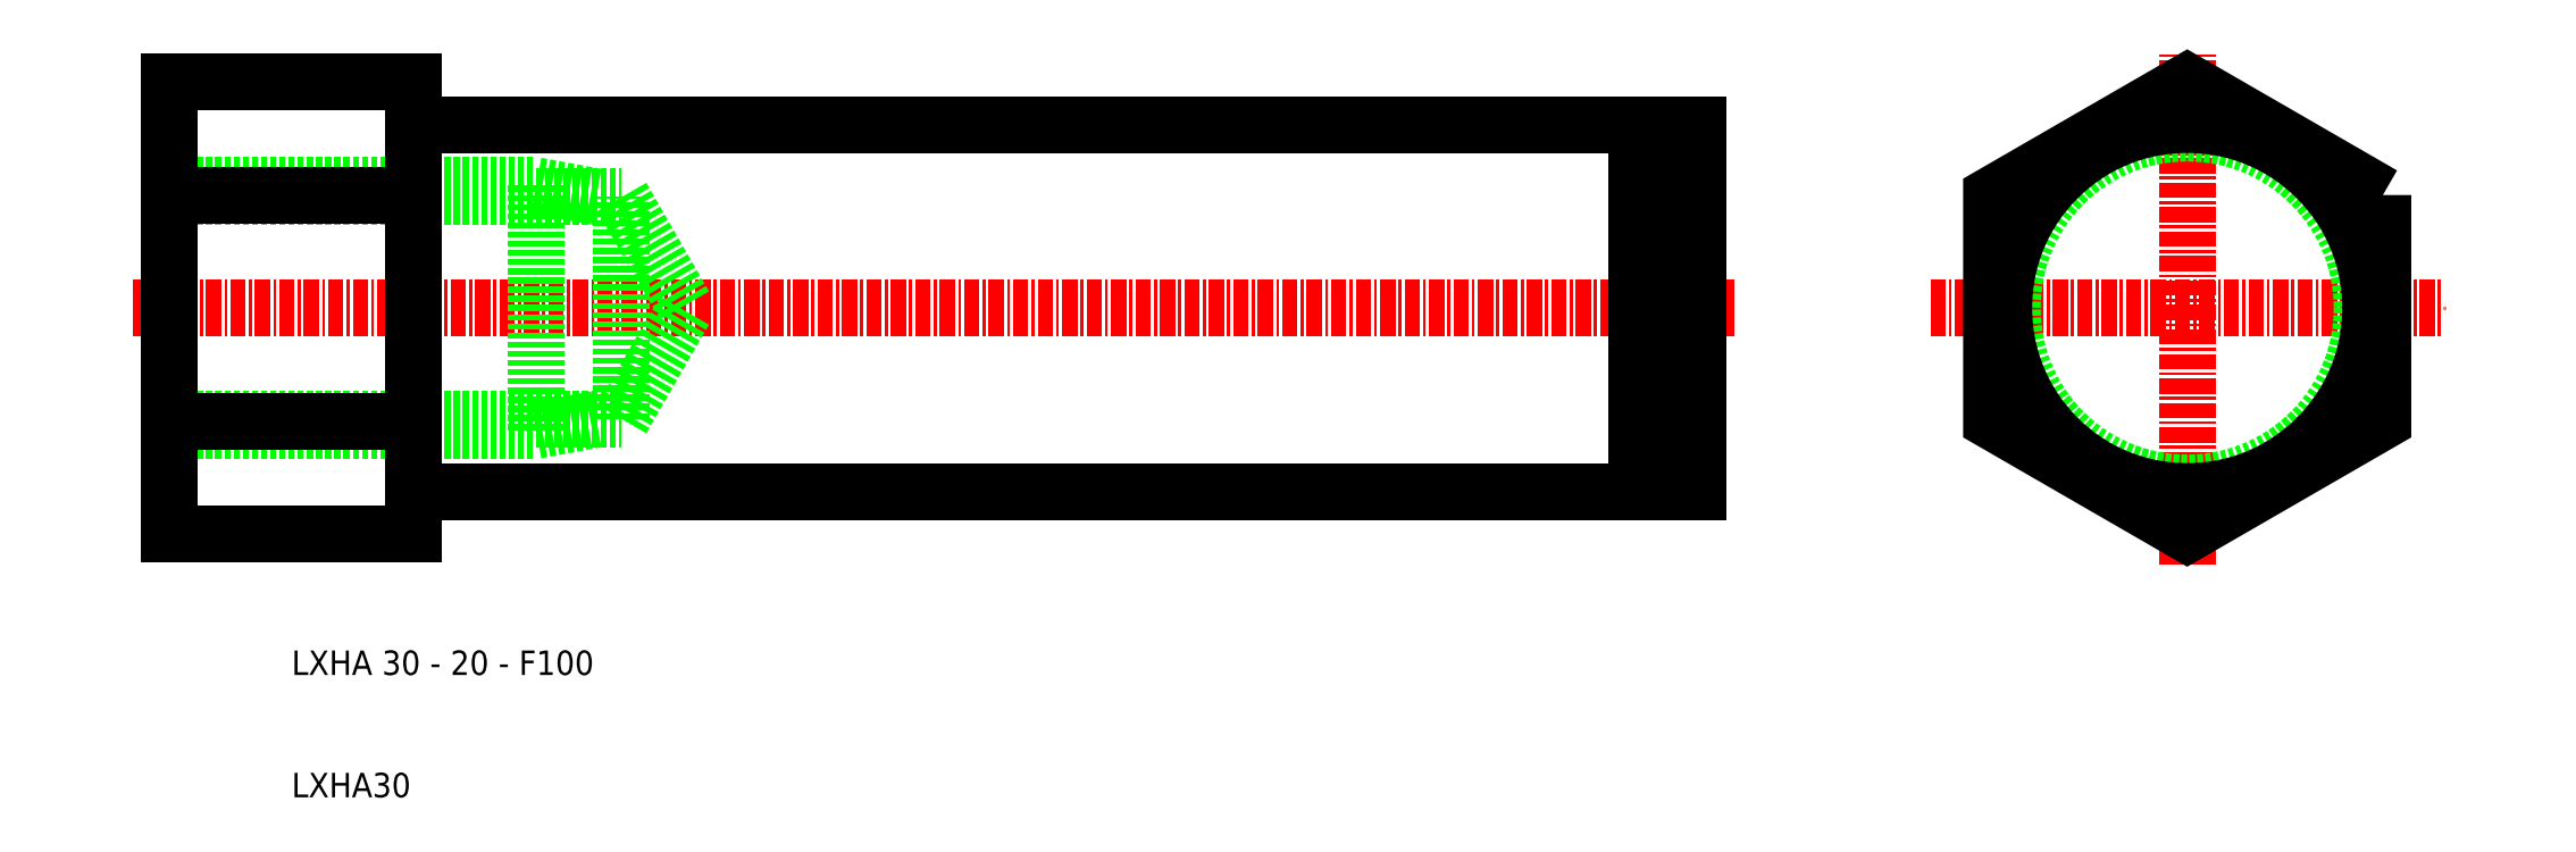
<metadata>
{"format":"dxf","ext":"dxf","renderer":"ezdxf+matplotlib","layout":"modelspace","background":"white","min_lineweight":24,"dpi":150}
</metadata>
<code>
0
SECTION
2
ENTITIES
0
LINE
8
0
10
103.3
20
26.13
30
0
11
203.1
21
26.13
31
0
0
LINE
8
0
10
103.3
20
56.13
30
0
11
203.1
21
56.13
31
0
0
LINE
8
0
10
83.14
20
51.13
30
0
11
113.1
21
51.13
31
0
0
LINE
8
0
10
83.14
20
50.21
30
0
11
120.1
21
50.21
31
0
0
LINE
8
0
10
83.14
20
32.05
30
0
11
120.1
21
32.05
31
0
0
LINE
8
0
10
83.14
20
31.13
30
0
11
113.1
21
31.13
31
0
0
LINE
8
CENTER
10
80.14
20
41.13
30
0
11
211.1
21
41.13
31
0
0
LINE
8
0
10
103.1
20
59.6
30
0
11
103.1
21
22.65
31
0
0
LINE
8
0
10
83.14
20
59.6
30
0
11
83.14
21
22.65
31
0
0
TEXT
8
0
10
93.14
20
11.13
30
0
40
2
1
LXHA 30 - 20 - F100
0
TEXT
8
0
10
93.14
20
1.127
30
0
40
2
1
LXHA30
0
LINE
8
0
10
103.1
20
25.93
30
0
11
103.1
21
23.13
31
0
0
ARC
8
0
10
103.3
20
25.93
30
0
40
0.2
50
90
51
180
0
LINE
8
0
10
103.1
20
59.13
30
0
11
103.1
21
56.33
31
0
0
ARC
8
0
10
103.3
20
56.33
30
0
40
0.2
50
180
51
270
0
LINE
8
0
10
208.1
20
56.13
30
0
11
208.1
21
26.13
31
0
0
LINE
8
0
10
204.8
20
55.43
30
0
11
204.8
21
26.83
31
0
0
LINE
8
0
10
203.1
20
55.43
30
0
11
203.1
21
26.83
31
0
0
LINE
8
0
10
120.1
20
32.05
30
0
11
120.1
21
50.21
31
0
0
LINE
8
0
10
113.1
20
31.13
30
0
11
113.1
21
51.13
31
0
0
LINE
8
0
10
120.1
20
50.21
30
0
11
125.4
21
41.13
31
0
0
LINE
8
CENTER
10
248.1
20
20.13
30
0
11
248.1
21
62.13
31
0
0
LINE
8
CENTER
10
227.1
20
41.13
30
0
11
269.1
21
41.13
31
0
0
LINE
8
0
10
120.1
20
32.05
30
0
11
125.4
21
41.13
31
0
0
LINE
8
0
10
113.1
20
31.13
30
0
11
118.1
21
32.05
31
0
0
LINE
8
0
10
204.8
20
26.13
30
0
11
208.1
21
26.13
31
0
0
LINE
8
0
10
204.8
20
26.83
30
0
11
204.8
21
26.13
31
0
0
LINE
8
0
10
203.1
20
26.83
30
0
11
203.1
21
26.13
31
0
0
LINE
8
0
10
203.1
20
26.83
30
0
11
204.8
21
26.83
31
0
0
LINE
8
0
10
113.1
20
51.13
30
0
11
118.1
21
50.21
31
0
0
LINE
8
0
10
204.8
20
56.13
30
0
11
208.1
21
56.13
31
0
0
LINE
8
0
10
203.1
20
56.13
30
0
11
203.1
21
55.43
31
0
0
LINE
8
0
10
204.8
20
56.13
30
0
11
204.8
21
55.43
31
0
0
LINE
8
0
10
203.1
20
55.43
30
0
11
204.8
21
55.43
31
0
0
CIRCLE
8
0
10
248.1
20
41.13
30
0
40
14.3
0
CIRCLE
8
0
10
248.1
20
41.13
30
0
40
15
0
POLYLINE
8
0
66
     1
10
0
20
0
30
0
70
     1
0
VERTEX
8
0
10
264.1
20
50.36
30
0
0
VERTEX
8
0
10
248.1
20
59.6
30
0
0
VERTEX
8
0
10
232.1
20
50.36
30
0
0
VERTEX
8
0
10
232.1
20
31.89
30
0
0
VERTEX
8
0
10
248.1
20
22.65
30
0
0
VERTEX
8
0
10
264.1
20
31.89
30
0
0
SEQEND
8
0
0
LINE
8
0
10
103.1
20
59.6
30
0
11
83.14
21
59.6
31
0
0
LINE
8
0
10
103.1
20
22.65
30
0
11
83.14
21
22.65
31
0
0
LINE
8
0
10
103.1
20
50.36
30
0
11
83.14
21
50.36
31
0
0
LINE
8
0
10
103.1
20
31.89
30
0
11
83.14
21
31.89
31
0
0
ENDSEC
0
EOF

</code>
